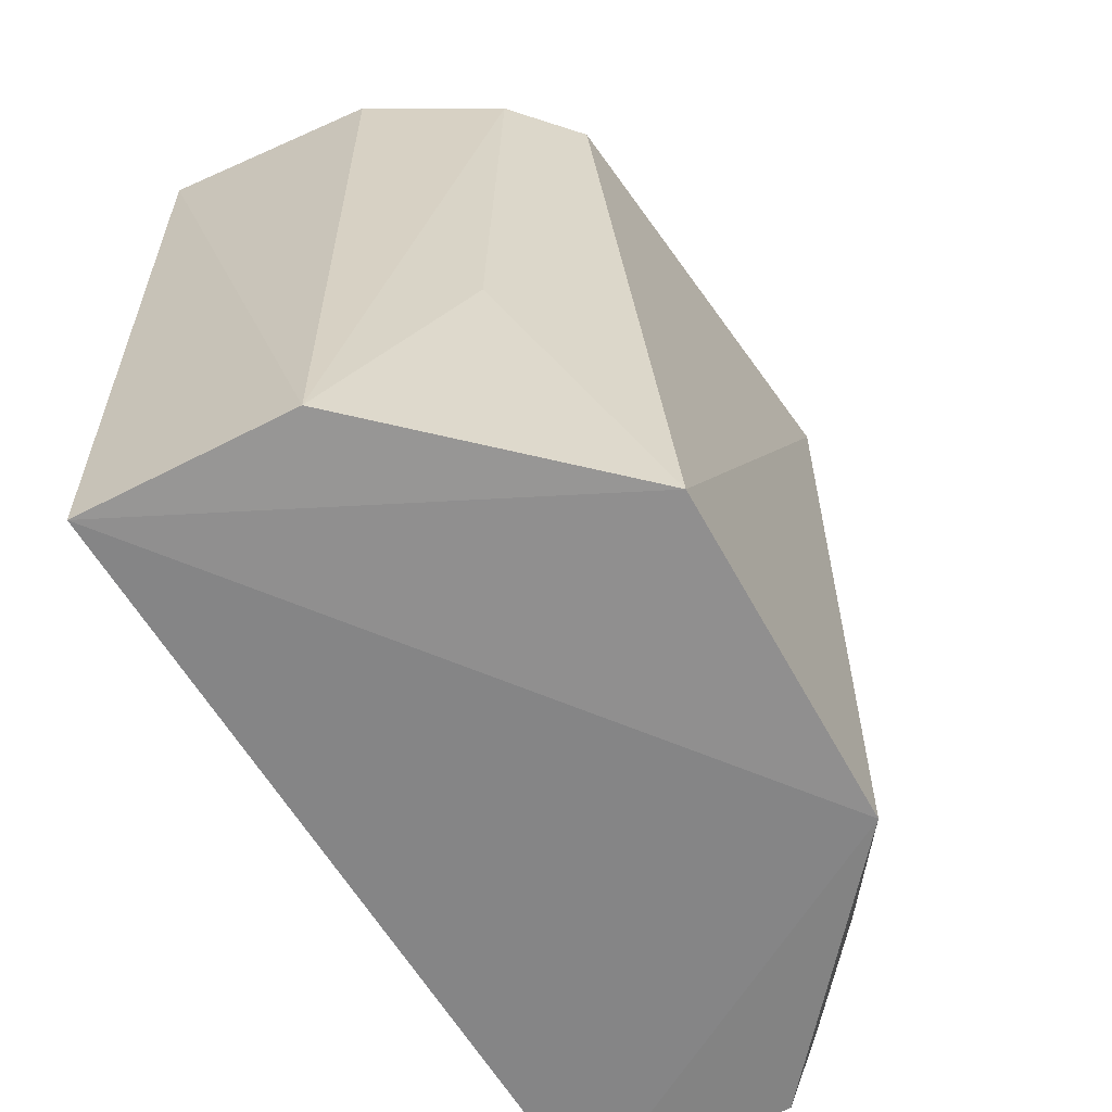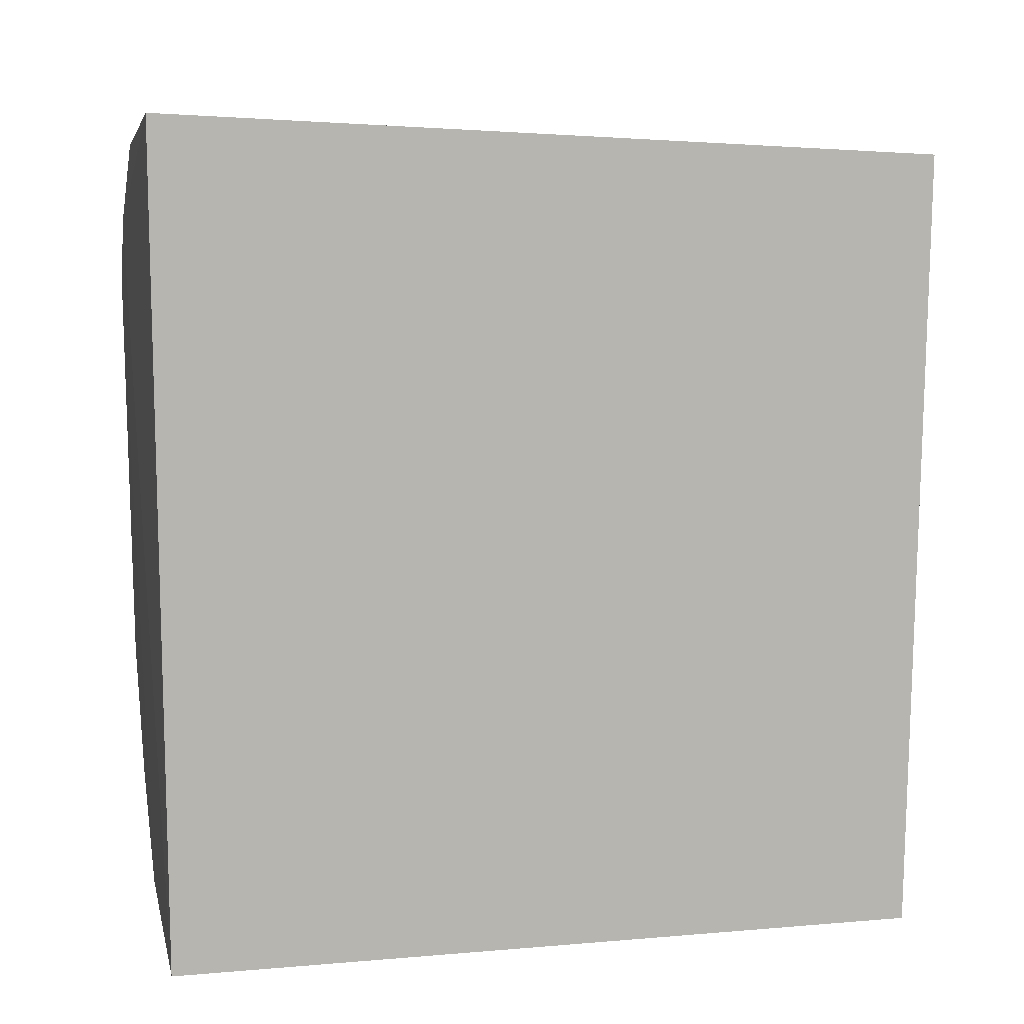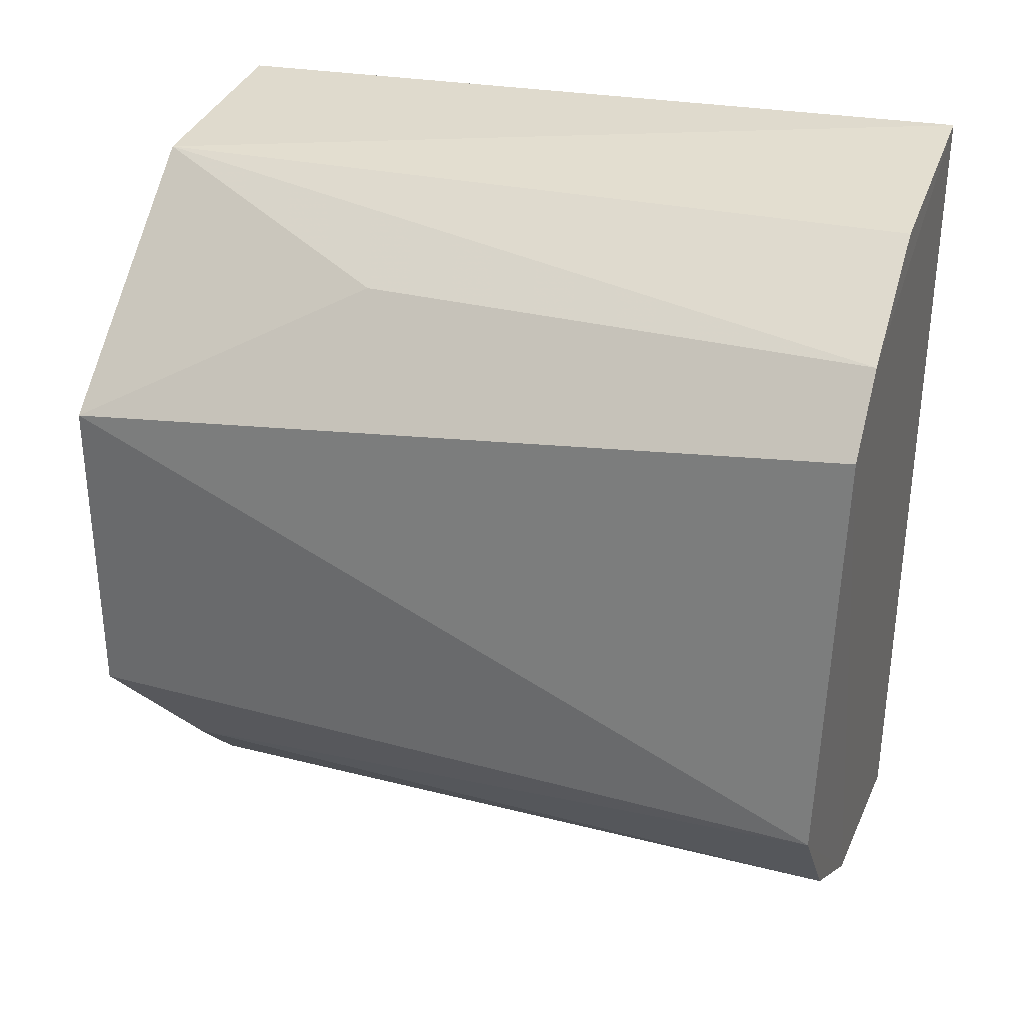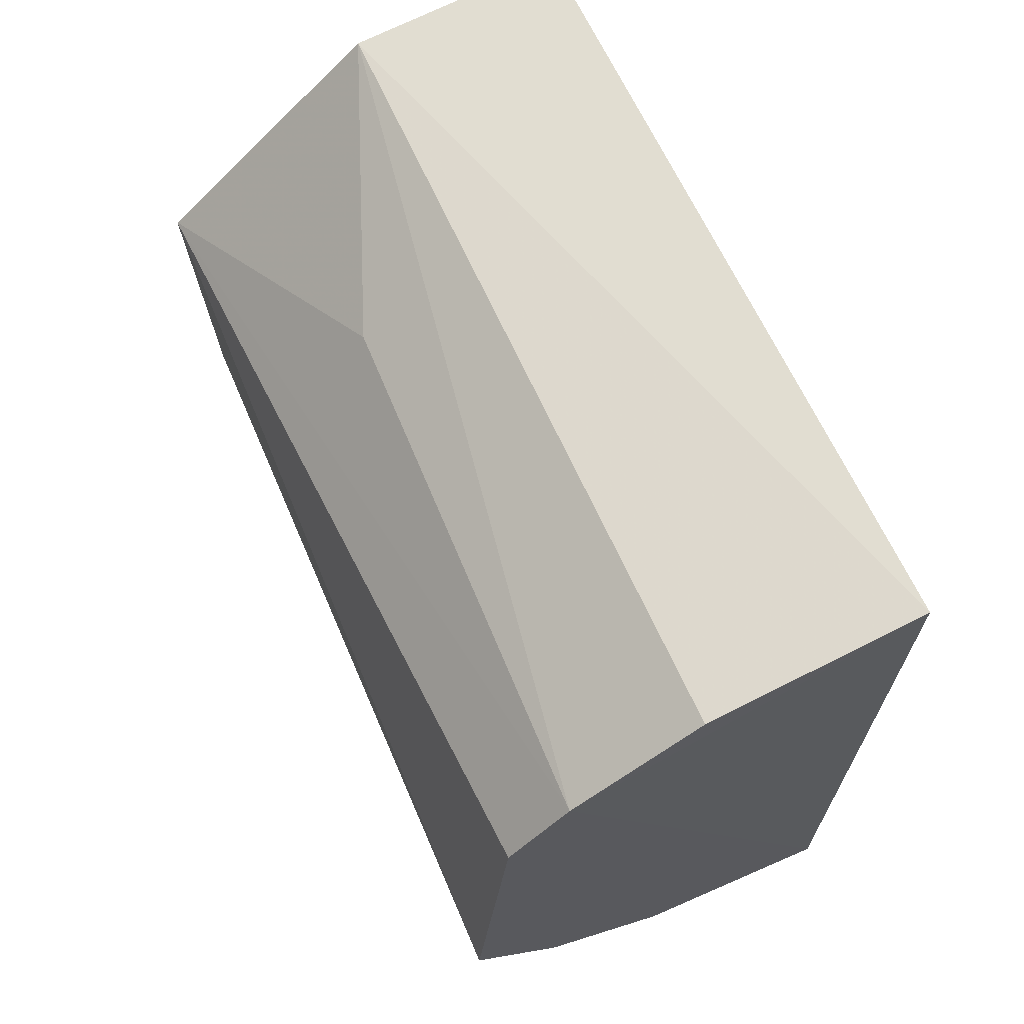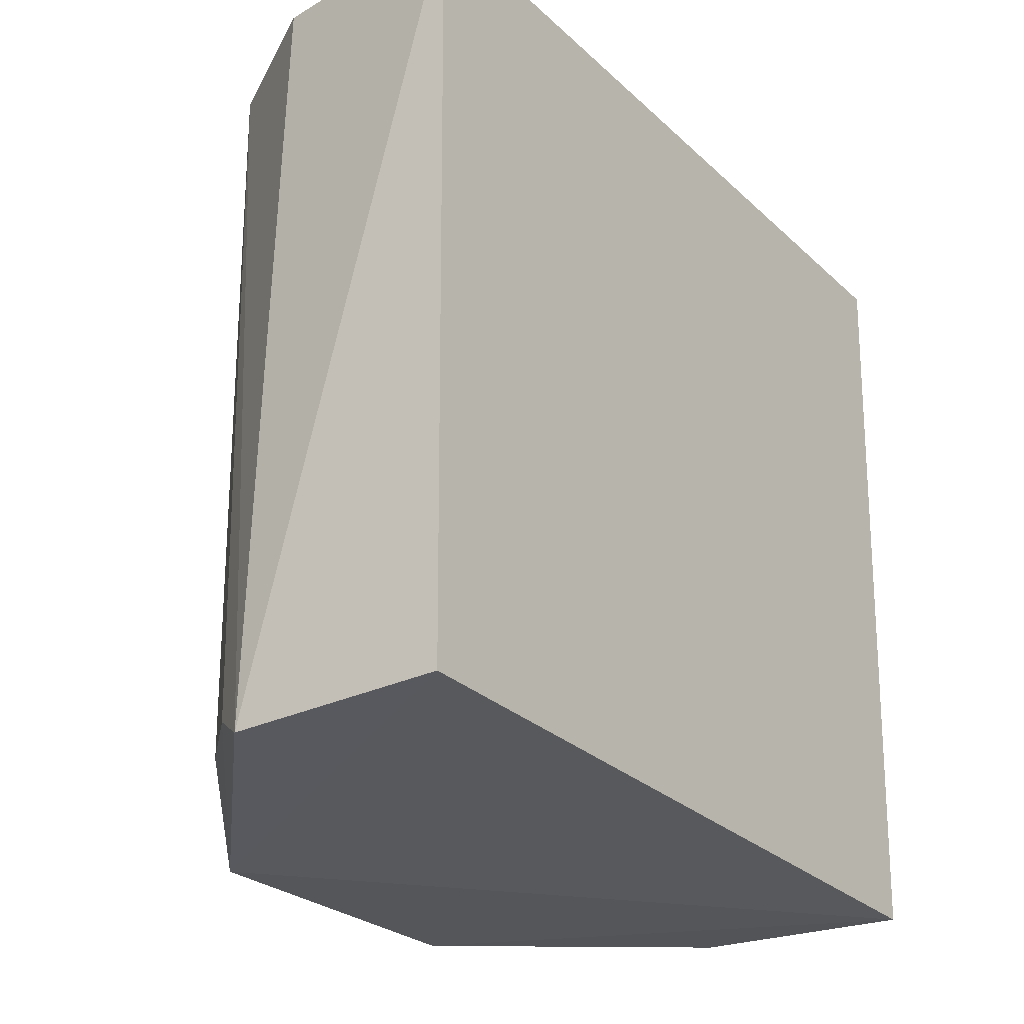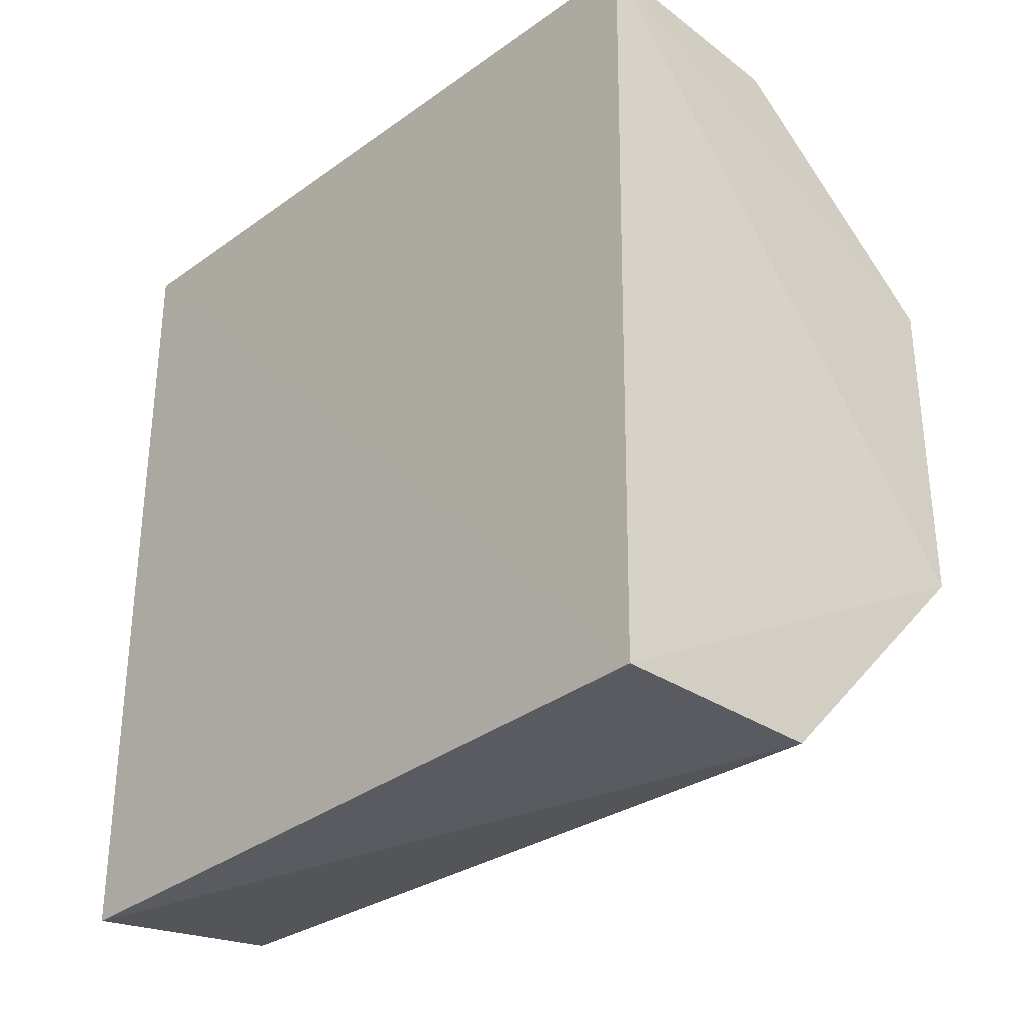
<metadata>
{"format":"obj","ext":"obj","renderer":"f3d","projection":"perspective","resolution":1024,"background":"white","views":[{"elev":-64.8,"azim":-148.6,"up":"+Z"},{"elev":8.8,"azim":77.1,"up":"+Y"},{"elev":31.5,"azim":-69.7,"up":"+Y"},{"elev":67.1,"azim":-24.5,"up":"+Y"},{"elev":-26.5,"azim":35.2,"up":"+Z"},{"elev":-32.3,"azim":136.5,"up":"+Y"}]}
</metadata>
<code>
v -0.01406 0.009019 0.01532
v -0.01408 -0.006786 0.01524
v -0.014 0.008319 0.0005409
v -0.02219 0.004011 0.0003486
v -0.0223 -0.002318 0.0153
v -0.014 -0.006748 0.0007692
v -0.01803 0.008017 0.0005582
v -0.02056 0.007 0.01542
v -0.02196 -0.00239 0.000209
v -0.01794 -0.006856 0.0006082
v -0.01805 -0.006234 0.01528
v -0.02168 0.005686 0.01542
v -0.02018 0.006723 0.005675
v -0.01814 0.008491 0.01538
v -0.02047 -0.004557 0.001409
v -0.01884 -0.006191 0.001199
v -0.02054 -0.004634 0.01528
f 6 1 2
f 6 3 1
f 7 1 3
f 7 3 4
f 8 2 1
f 9 4 3
f 9 3 6
f 9 5 4
f 10 6 2
f 10 9 6
f 11 10 2
f 12 8 4
f 12 4 5
f 12 5 11
f 12 11 2
f 12 2 8
f 13 8 7
f 13 7 4
f 13 4 8
f 14 8 1
f 14 1 7
f 14 7 8
f 15 5 9
f 16 15 9
f 16 9 10
f 17 16 10
f 17 10 11
f 17 11 5
f 17 5 15
f 17 15 16

</code>
